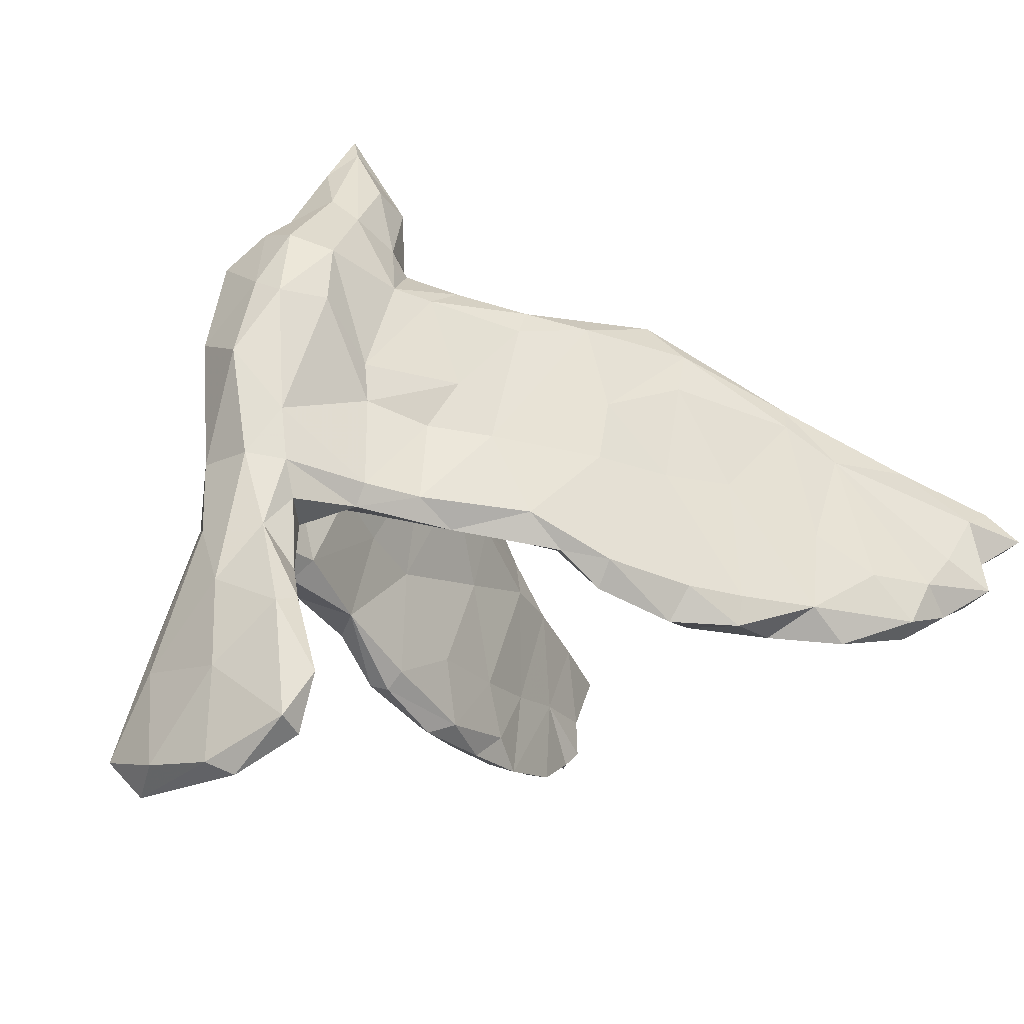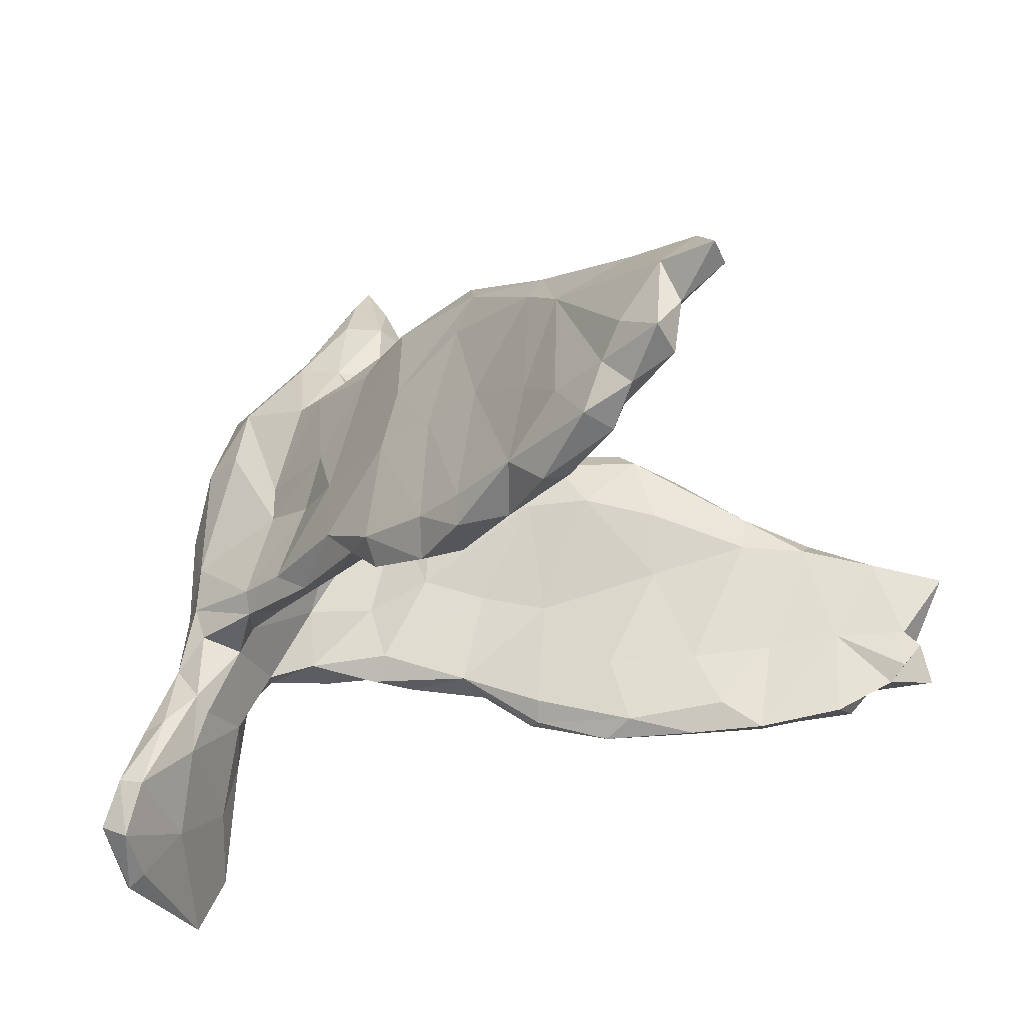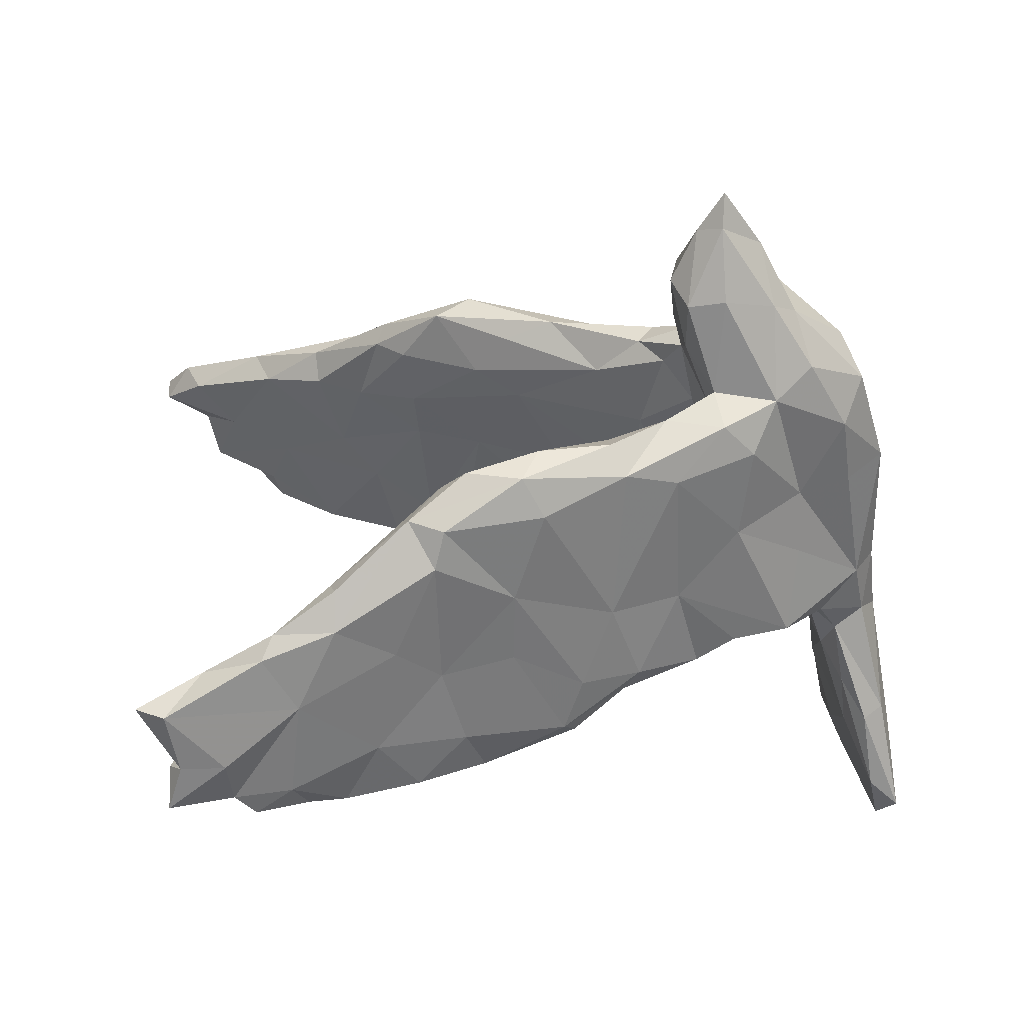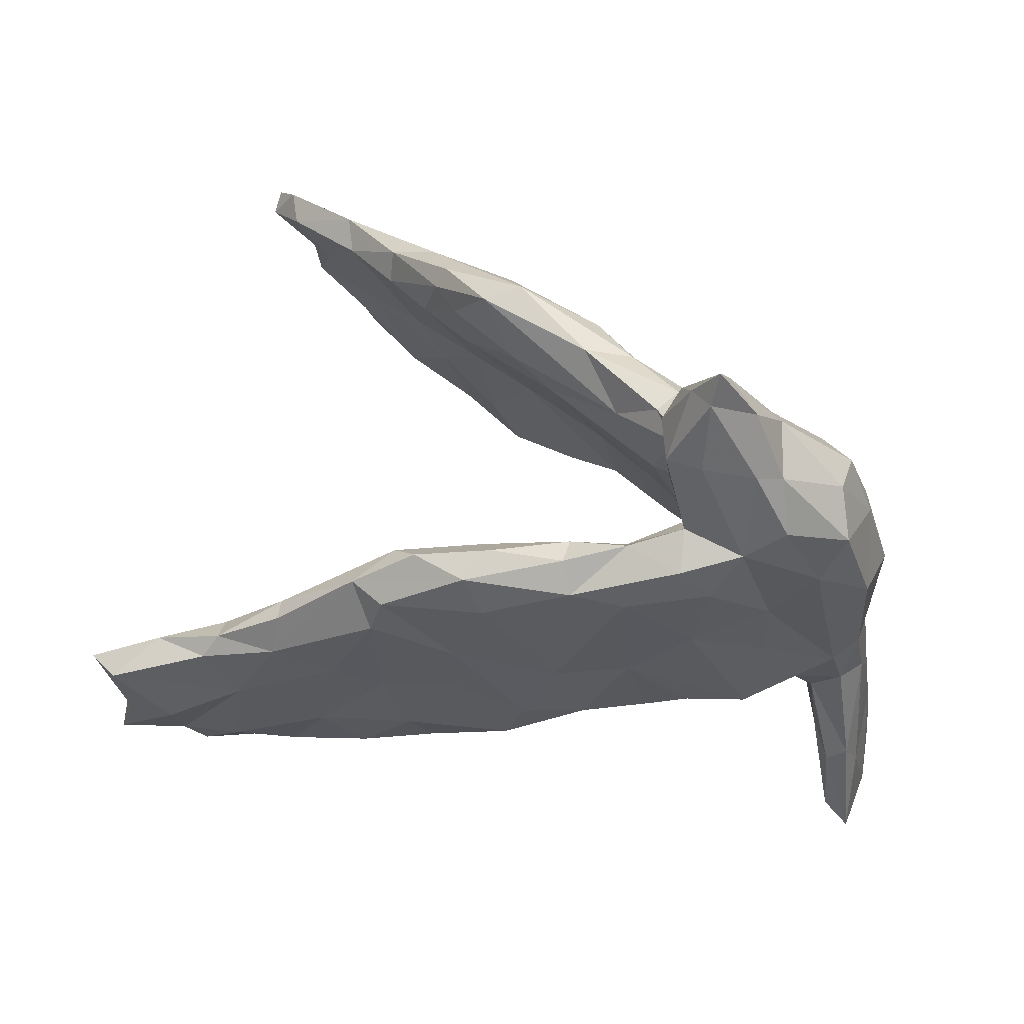
<metadata>
{"format":"obj","ext":"obj","renderer":"f3d","projection":"perspective","resolution":1024,"background":"white","views":[{"elev":-21.5,"azim":143.4,"up":"+Z"},{"elev":-31.8,"azim":-145.8,"up":"+Z"},{"elev":32.1,"azim":3.9,"up":"+Z"},{"elev":58.4,"azim":23.1,"up":"+Z"}]}
</metadata>
<code>
v -0.6007 -0.5331 -0.2164
v -0.5116 -0.5127 -0.1484
v -0.4009 -0.4618 -0.06703
v -0.4741 -0.48 -0.2606
v -0.5974 -0.5268 -0.0467
v -0.602 -0.4966 -0.1619
v -0.4177 -0.4667 -0.2231
v -0.5789 -0.5254 -0.1443
v -0.646 -0.5056 -0.04795
v -0.5053 -0.4934 -0.2213
v -0.5855 -0.4735 -0.1425
v -0.3972 -0.4337 -0.2724
v -0.4533 -0.4672 0.02426
v -0.3396 -0.4145 -0.2776
v -0.5562 -0.4688 -0.2303
v -0.2872 -0.4042 -0.1809
v -0.3436 -0.4307 0.05711
v -0.5838 -0.4682 -0.2054
v -0.2559 -0.3931 -0.006471
v -0.1522 -0.3455 -0.1972
v -0.1885 -0.3575 -0.06827
v -0.1946 -0.3698 0.1388
v -0.4786 -0.4272 -0.2762
v 0.003491 -0.2923 -0.2087
v -0.4387 -0.4384 0.0544
v -0.2262 -0.3719 -0.273
v -0.07714 -0.3198 -0.05452
v -0.3463 -0.399 0.1125
v 0.0319 -0.2846 -0.1251
v -0.1154 -0.2846 -0.2873
v -0.07557 -0.3228 0.06116
v -0.5492 -0.4486 -0.01399
v -0.4848 -0.4248 -0.1403
v -0.1238 -0.3201 -0.2682
v -0.1811 -0.3536 0.1974
v -0.3619 -0.3716 -0.2967
v 0.1218 -0.2438 -0.1283
v 0.07646 -0.2615 -0.000948
v 0.01952 -0.2603 -0.2354
v -0.06612 -0.2978 0.2635
v 0.5776 -0.09284 -0.4983
v 0.5309 -0.08392 -0.461
v -0.03051 -0.3081 0.2018
v -0.3584 -0.3602 0.0964
v -0.2381 -0.3366 0.2047
v -0.3826 -0.3781 -0.1526
v 0.09792 -0.2316 -0.1701
v -0.2526 -0.3342 -0.2935
v 0.1715 -0.2208 0.2193
v -0.3088 -0.338 -0.2508
v -0.4489 -0.3951 0.02124
v 0.1803 -0.2061 -0.00119
v 0.5489 -0.04423 -0.5563
v -0.004258 -0.2434 -0.2417
v 0.2714 -0.1694 0.1
v 0.275 -0.1648 -0.1102
v -0.2703 -0.32 -0.1609
v -0.3594 -0.3477 0.03623
v 0.1098 -0.1858 -0.1492
v -0.1533 -0.2853 0.263
v -0.1661 -0.2764 -0.2668
v 0.215 -0.1822 -0.1419
v 0.3621 -0.1305 -0.109
v -0.1387 -0.2637 -0.1567
v -0.01777 -0.2238 -0.2124
v 0.09151 -0.2478 0.2441
v -0.2299 -0.2747 0.1074
v -0.02877 -0.2301 -0.03428
v 0.2891 -0.1647 0.2424
v -0.2145 -0.2913 0.002801
v 0.241 -0.1727 0.2933
v -0.04459 -0.2422 0.281
v 0.3745 -0.09907 0.02455
v 0.5115 -0.06291 -0.3381
v 0.3701 -0.09076 0.1301
v 0.06943 -0.1845 -0.004062
v 0.2599 -0.1288 -0.136
v -0.06806 -0.21 0.2346
v 0.321 -0.12 0.3139
v -0.1944 -0.2704 0.2258
v 0.05893 -0.1685 0.2617
v 0.5403 -0.04468 -0.323
v 0.06575 -0.2156 0.2812
v -0.02543 -0.1846 0.1518
v -0.1228 -0.2204 0.1484
v 0.3504 -0.07033 -0.1038
v 0.2286 -0.1158 -0.09992
v 0.2586 -0.1115 -0.002555
v 0.1573 -0.1347 0.03381
v 0.3748 -0.08373 0.3573
v 0.1493 -0.1606 0.2961
v 0.5569 -0.02422 -0.3755
v 0.4344 -0.07464 0.2509
v 0.5181 0.04204 -0.1653
v 0.4509 -0.02187 -0.1766
v 0.5023 -0.008988 0.1611
v 0.2062 -0.1086 0.1711
v 0.4485 -0.05798 0.1415
v 0.4228 -0.04669 -0.1251
v 0.2346 -0.09682 0.4713
v 0.1331 -0.1139 0.2176
v 0.3109 -0.06782 0.4531
v 0.2125 -0.08724 0.2959
v 0.4696 -0.02741 -0.2826
v 0.4693 0.1012 -0.4555
v 0.2557 -0.07545 0.1332
v 0.4945 -0.007311 -0.1446
v 0.459 -0.03013 0.3141
v 0.4026 -0.02083 -0.132
v 0.4783 -0.02694 -0.0571
v 0.1769 -0.09269 0.4595
v 0.2232 -0.1144 0.3234
v 0.5052 0.01792 -0.0487
v 0.3369 -0.04183 -0.01328
v 0.4326 0.01938 -0.2364
v 0.225 -0.05557 0.5769
v 0.424 0.02704 0.3625
v 0.2722 -0.01233 0.1068
v 0.1862 -0.0319 0.5626
v 0.176 -0.06497 0.3773
v 0.5218 0.09341 -0.2556
v 0.4908 0.1586 -0.5419
v 0.5055 0.08592 0.1183
v 0.286 -0.0163 0.5366
v 0.5733 0.02216 -0.5264
v 0.3453 -0.04017 0.4328
v 0.2263 -0.02955 0.6253
v 0.1484 -0.04144 0.4797
v 0.233 -0.03106 0.2185
v 0.534 0.1185 -0.3949
v 0.3582 0.08389 -0.09804
v 0.1574 0.01775 0.4867
v 0.4186 0.09387 0.3374
v 0.4664 0.07632 0.2479
v 0.4874 0.103 -0.05109
v 0.2351 -0.005372 0.5872
v 0.4182 0.1163 -0.2536
v 0.1915 0.0279 0.2311
v 0.4813 -0.01068 -0.377
v 0.4284 0.1343 -0.3304
v 0.5472 0.1344 -0.5422
v 0.4491 0.1201 0.2228
v 0.4394 0.1416 -0.06322
v 0.3804 0.08828 -0.1379
v 0.1558 0.02122 0.3869
v 0.444 0.1323 0.0218
v 0.2188 0.04104 0.5008
v 0.3015 0.05267 0.0266
v 0.17 0.02508 0.3305
v 0.3108 0.04073 0.4558
v 0.4718 0.1381 -0.1721
v 0.4215 0.1365 -0.1197
v 0.2854 0.0797 0.4129
v 0.2101 0.06928 0.3826
v 0.3758 0.1402 0.2217
v 0.2684 0.1171 -0.104
v 0.5155 0.1635 -0.5619
v 0.2902 0.1285 0.07522
v 0.2935 0.1244 0.1379
v 0.443 0.2321 -0.421
v 0.3618 0.1298 0.3129
v 0.101 0.08715 0.3021
v 0.3121 0.1605 -0.07663
v 0.2457 0.07225 0.04827
v 0.4977 0.2553 -0.4947
v 0.4197 0.1438 -0.2333
v 0.4804 0.1975 -0.308
v 0.1854 0.07369 0.3422
v 0.1419 0.05128 0.2869
v 0.3163 0.1441 -0.1111
v 0.2426 0.1255 0.2835
v 0.1607 0.1078 0.006039
v 0.1223 0.1275 0.3083
v 0.186 0.1462 0.2697
v 0.1965 0.1557 0.04846
v 0.2272 0.183 -0.0862
v 0.1679 0.1816 -0.1259
v 0.1134 0.1673 -0.1131
v 0.4425 0.1933 -0.2946
v 0.09375 0.1346 0.02357
v 0.1079 0.07272 0.1615
v 0.4559 0.269 -0.4278
v 0.4609 0.2396 -0.5123
v 0.1526 0.1763 0.1245
v 0.0323 0.09313 0.2423
v 0.1082 0.2039 0.03731
v -0.04782 0.1514 0.2992
v 0.04834 0.1942 0.2384
v -0.02421 0.1907 0.004459
v -0.1748 0.1577 0.1995
v -0.1232 0.1498 0.2649
v 0.02366 0.1807 0.2814
v -0.00508 0.2189 -0.1314
v 0.06865 0.2505 -0.09435
v -0.1013 0.1463 0.1596
v -0.2436 0.1935 0.2815
v -0.04624 0.2704 -0.2004
v -0.05797 0.2354 0.2553
v -0.2892 0.2202 0.1043
v -0.1754 0.2253 0.01825
v -0.05078 0.2722 0.01894
v 0.01427 0.256 -0.1467
v -0.04659 0.2985 -0.1601
v -0.09703 0.2446 -0.1813
v -0.1912 0.2286 0.2978
v -0.3038 0.2078 0.1967
v -0.07504 0.2653 0.1177
v -0.2055 0.2863 0.1714
v -0.343 0.2641 0.2249
v -0.1591 0.3033 -0.2399
v -0.2676 0.2815 -0.1609
v -0.1633 0.2994 0.006535
v -0.1759 0.3325 -0.1853
v -0.3691 0.3043 -0.102
v -0.2296 0.2753 0.2393
v -0.2179 0.2783 -0.2315
v -0.2584 0.3519 -0.2398
v -0.3534 0.2422 0.1978
v -0.2618 0.3583 -0.1917
v -0.388 0.2642 0.08821
v -0.2839 0.2491 0.02322
v -0.2706 0.3269 0.007645
v -0.4637 0.3647 -0.2321
v -0.3828 0.3479 0.1291
v -0.4667 0.2946 0.09111
v -0.3372 0.3307 -0.2382
v -0.4745 0.3254 0.1319
v -0.3796 0.3958 -0.1955
v -0.5663 0.3471 0.06269
v -0.438 0.394 -0.2454
v -0.4302 0.3202 -0.03966
v -0.3957 0.3284 0.1681
v -0.4017 0.3856 -0.06661
v -0.595 0.3959 0.08172
v -0.5447 0.3739 -0.09797
v -0.565 0.4058 -0.215
v -0.4827 0.4285 -0.1296
v -0.7075 0.4029 0.01202
v -0.4555 0.382 0.07268
v -0.6463 0.4019 -0.06063
v -0.5769 0.3964 -0.1727
v -0.5423 0.4483 -0.2017
v -0.578 0.4554 -0.1328
v -0.6158 0.4669 -0.08537
v -0.6197 0.4438 -0.1778
v -0.7349 0.4474 0.02521
v -0.6823 0.4308 -0.1449
v -0.7728 0.4388 -0.03365
v -0.6803 0.4588 -0.002772
v -0.7036 0.4445 -0.0746
v -0.7782 0.4769 -0.02212
v -0.6869 0.4842 -0.1296
f 77 56 62
f 52 62 56
f 59 77 62
f 86 56 77
f 64 68 65
f 59 65 68
f 61 64 65
f 70 68 64
f 42 74 104
f 95 104 74
f 139 42 104
f 41 74 42
f 115 139 104
f 105 42 139
f 92 94 82
f 107 82 94
f 41 92 82
f 121 94 92
f 82 95 74
f 41 82 74
f 107 95 82
f 115 104 95
f 113 107 94
f 99 95 107
f 87 86 77
f 63 56 86
f 99 63 86
f 52 56 63
f 109 99 86
f 110 63 99
f 73 63 110
f 107 110 99
f 114 109 86
f 95 99 109
f 113 110 107
f 47 59 62
f 87 77 59
f 76 87 59
f 88 86 87
f 89 88 87
f 114 86 88
f 55 63 73
f 75 73 110
f 76 59 68
f 54 65 59
f 84 76 68
f 89 87 76
f 84 89 76
f 97 88 89
f 75 55 73
f 52 63 55
f 106 114 88
f 98 75 110
f 93 75 98
f 96 98 110
f 113 96 110
f 93 98 96
f 101 89 84
f 106 88 97
f 129 106 97
f 69 55 75
f 3 5 2
f 8 2 5
f 10 3 2
f 13 5 3
f 1 2 8
f 9 8 5
f 11 6 8
f 1 8 6
f 9 11 8
f 18 6 11
f 21 16 20
f 26 20 16
f 27 21 20
f 19 16 21
f 22 19 21
f 3 16 19
f 17 3 19
f 7 16 3
f 3 10 7
f 4 7 10
f 1 10 2
f 33 15 18
f 6 18 15
f 11 33 18
f 23 15 33
f 15 10 1
f 1 6 15
f 23 10 15
f 14 26 16
f 34 20 26
f 14 16 7
f 12 14 7
f 4 12 7
f 36 14 12
f 23 12 4
f 10 23 4
f 36 12 23
f 24 20 34
f 30 34 26
f 26 14 36
f 48 26 36
f 33 36 23
f 61 30 48
f 26 48 30
f 50 61 48
f 54 30 61
f 39 34 30
f 53 41 42
f 92 41 125
f 53 125 41
f 130 92 125
f 141 125 53
f 105 53 42
f 45 17 22
f 19 22 17
f 35 45 22
f 28 17 45
f 28 25 17
f 13 17 25
f 44 25 28
f 3 17 13
f 32 13 25
f 51 32 25
f 44 51 25
f 33 32 51
f 5 13 32
f 9 5 32
f 32 11 9
f 33 11 32
f 31 22 21
f 50 48 36
f 196 187 205
f 192 205 187
f 209 196 205
f 191 187 196
f 206 190 196
f 191 196 190
f 218 206 196
f 199 190 206
f 185 191 190
f 215 198 207
f 186 207 198
f 208 215 207
f 205 198 215
f 195 190 199
f 220 199 206
f 201 207 186
f 188 186 198
f 115 95 109
f 118 114 106
f 101 91 112
f 71 112 91
f 103 101 112
f 81 91 101
f 81 83 91
f 66 91 83
f 72 83 81
f 91 66 71
f 49 71 66
f 79 112 71
f 69 79 71
f 100 112 79
f 102 100 79
f 111 112 100
f 90 102 79
f 116 100 102
f 93 90 79
f 126 102 90
f 108 126 90
f 124 102 126
f 122 53 105
f 183 122 105
f 157 53 122
f 141 53 157
f 165 141 157
f 130 125 141
f 140 105 139
f 130 121 92
f 167 121 130
f 135 94 121
f 140 139 115
f 144 115 109
f 135 113 94
f 131 109 114
f 148 131 114
f 144 109 131
f 123 113 135
f 123 96 113
f 129 118 106
f 148 114 118
f 164 148 118
f 134 96 123
f 138 118 129
f 134 108 96
f 93 96 108
f 117 108 134
f 142 134 123
f 129 97 103
f 101 103 97
f 120 129 103
f 90 93 108
f 185 190 195
f 200 195 199
f 221 200 199
f 220 221 199
f 211 200 221
f 189 195 200
f 193 189 200
f 180 195 189
f 194 201 186
f 212 207 201
f 176 194 186
f 203 201 194
f 202 203 194
f 213 201 203
f 211 216 200
f 204 200 216
f 226 216 211
f 193 200 204
f 210 204 216
f 177 202 194
f 197 203 202
f 193 197 202
f 210 203 197
f 197 193 204
f 210 197 204
f 178 193 202
f 192 187 173
f 162 173 187
f 174 192 173
f 191 185 187
f 162 187 185
f 198 192 188
f 174 188 192
f 205 192 198
f 181 185 195
f 184 186 188
f 174 184 188
f 175 186 184
f 40 83 72
f 78 72 81
f 60 72 78
f 84 78 81
f 66 83 40
f 60 40 72
f 85 80 78
f 60 78 80
f 84 85 78
f 67 80 85
f 45 60 80
f 70 67 85
f 44 80 67
f 75 93 79
f 49 69 71
f 75 79 69
f 84 81 101
f 68 85 84
f 58 67 70
f 68 70 85
f 49 55 69
f 97 89 101
f 49 66 38
f 43 38 66
f 52 49 38
f 163 143 170
f 152 170 143
f 176 163 170
f 146 143 163
f 144 170 152
f 151 152 143
f 166 144 152
f 131 170 144
f 156 170 131
f 170 156 177
f 178 177 156
f 176 170 177
f 164 156 131
f 172 178 156
f 202 177 178
f 179 151 167
f 121 167 151
f 182 179 167
f 166 151 179
f 152 151 166
f 160 166 179
f 135 121 151
f 234 232 239
f 224 239 232
f 249 234 239
f 227 232 234
f 229 225 227
f 218 227 225
f 234 229 227
f 231 225 229
f 238 229 234
f 215 224 232
f 233 239 224
f 209 232 227
f 245 236 241
f 223 241 236
f 247 245 241
f 242 236 245
f 230 236 242
f 243 242 245
f 235 247 241
f 252 245 247
f 237 242 243
f 252 243 245
f 228 242 237
f 239 237 243
f 223 235 241
f 240 247 235
f 229 240 235
f 250 247 240
f 252 247 250
f 248 250 240
f 233 237 239
f 244 239 243
f 249 239 244
f 252 249 244
f 252 244 243
f 238 240 229
f 248 240 238
f 246 238 234
f 249 246 234
f 248 238 246
f 251 246 249
f 249 252 250
f 251 249 250
f 251 250 248
f 246 251 248
f 182 160 179
f 140 166 160
f 137 166 140
f 105 140 160
f 115 137 140
f 144 166 137
f 167 130 165
f 141 165 130
f 182 167 165
f 160 183 105
f 182 183 160
f 183 165 157
f 122 183 157
f 182 165 183
f 136 127 124
f 116 124 127
f 150 136 124
f 132 127 136
f 147 132 136
f 153 147 136
f 154 132 147
f 132 119 127
f 116 127 119
f 128 119 132
f 153 136 150
f 161 153 150
f 126 150 124
f 117 150 126
f 154 147 153
f 111 119 128
f 145 128 132
f 154 145 132
f 120 128 145
f 149 120 145
f 111 128 120
f 150 117 133
f 134 133 117
f 161 150 133
f 149 129 120
f 138 129 149
f 154 149 145
f 142 133 134
f 169 138 149
f 161 133 142
f 146 142 123
f 164 118 138
f 181 164 138
f 135 146 123
f 155 142 146
f 135 151 143
f 108 117 126
f 154 168 149
f 162 149 168
f 171 168 154
f 222 233 224
f 235 231 229
f 214 231 235
f 220 225 231
f 228 237 233
f 223 214 235
f 221 231 214
f 222 228 233
f 226 214 223
f 230 242 228
f 223 236 230
f 226 230 228
f 226 223 230
f 218 209 227
f 205 232 209
f 196 209 218
f 220 218 225
f 222 224 208
f 215 208 224
f 212 222 208
f 231 221 220
f 219 228 222
f 219 212 213
f 201 213 212
f 217 219 213
f 222 212 219
f 217 228 219
f 206 218 220
f 131 148 164
f 143 146 135
f 35 22 31
f 27 31 21
f 46 33 51
f 58 51 44
f 67 58 44
f 46 51 58
f 38 43 31
f 35 31 43
f 29 38 31
f 37 52 38
f 55 49 52
f 45 44 28
f 80 44 45
f 40 35 43
f 40 43 66
f 40 45 35
f 40 60 45
f 115 144 137
f 102 124 116
f 111 100 116
f 111 116 119
f 112 111 120
f 112 120 103
f 181 195 180
f 178 180 189
f 172 180 178
f 193 178 189
f 175 176 186
f 177 194 176
f 168 173 162
f 169 162 185
f 171 174 173
f 168 171 173
f 159 174 171
f 159 184 174
f 169 185 181
f 158 184 159
f 172 181 180
f 184 158 175
f 163 175 158
f 146 163 158
f 176 175 163
f 164 172 156
f 149 162 169
f 70 64 57
f 61 57 64
f 58 70 57
f 181 138 169
f 181 172 164
f 155 146 158
f 159 155 158
f 161 155 159
f 161 142 155
f 161 159 171
f 153 161 171
f 171 154 153
f 46 36 33
f 50 36 46
f 37 62 52
f 47 62 37
f 39 59 47
f 24 47 37
f 29 24 37
f 39 47 24
f 27 24 29
f 38 29 37
f 34 39 24
f 54 61 65
f 50 57 61
f 46 57 50
f 39 54 59
f 30 54 39
f 20 24 27
f 31 27 29
f 57 46 58
f 226 228 217
f 217 210 216
f 232 205 215
f 213 210 217
f 226 217 216
f 203 210 213
f 214 226 211
f 214 211 221
f 207 212 208

</code>
